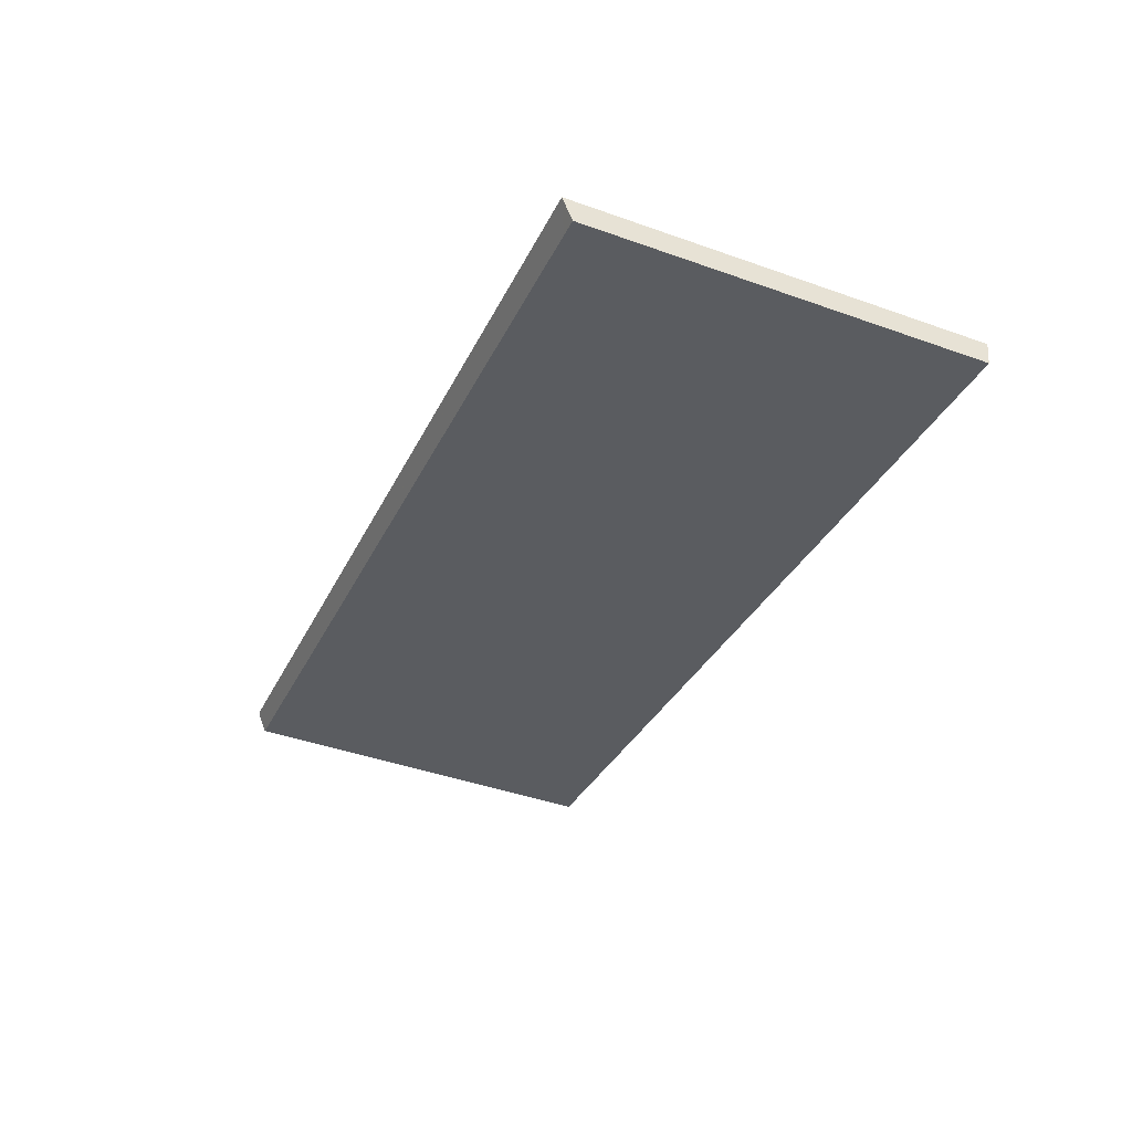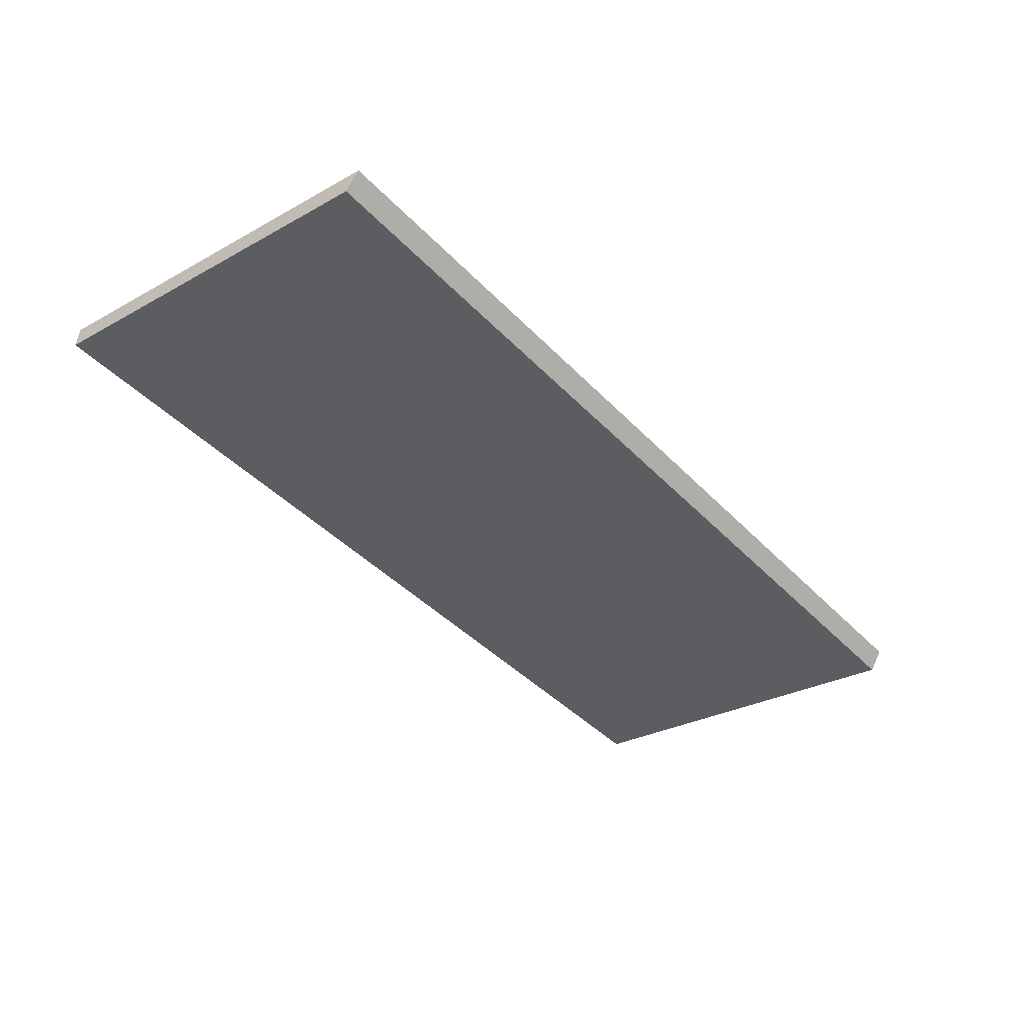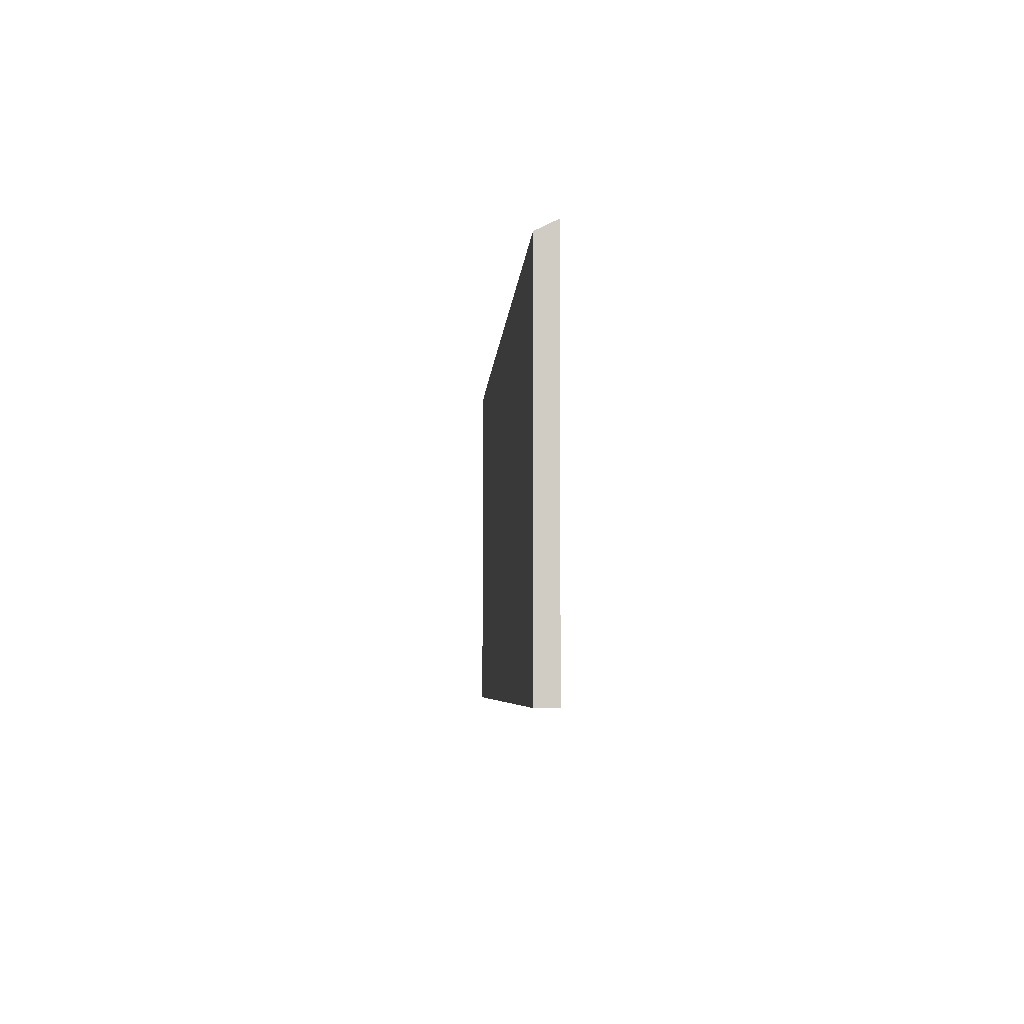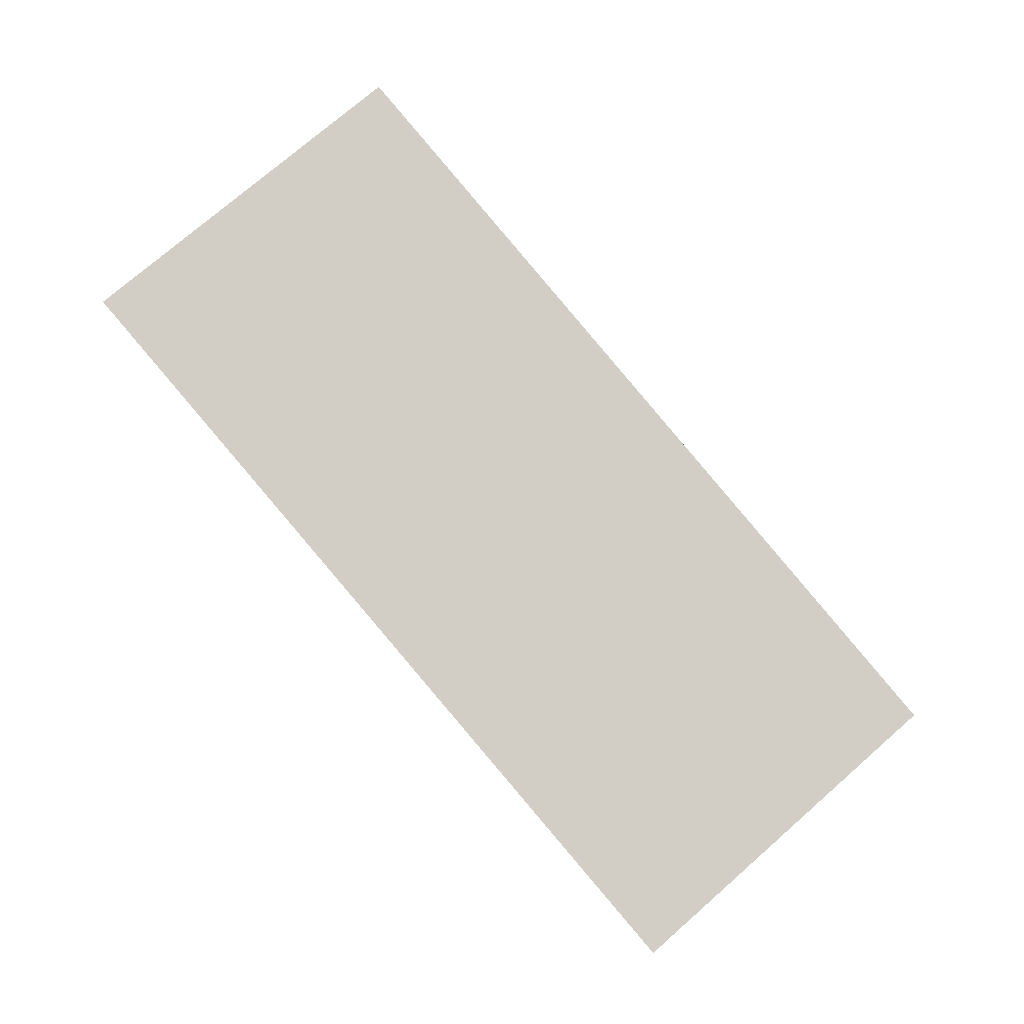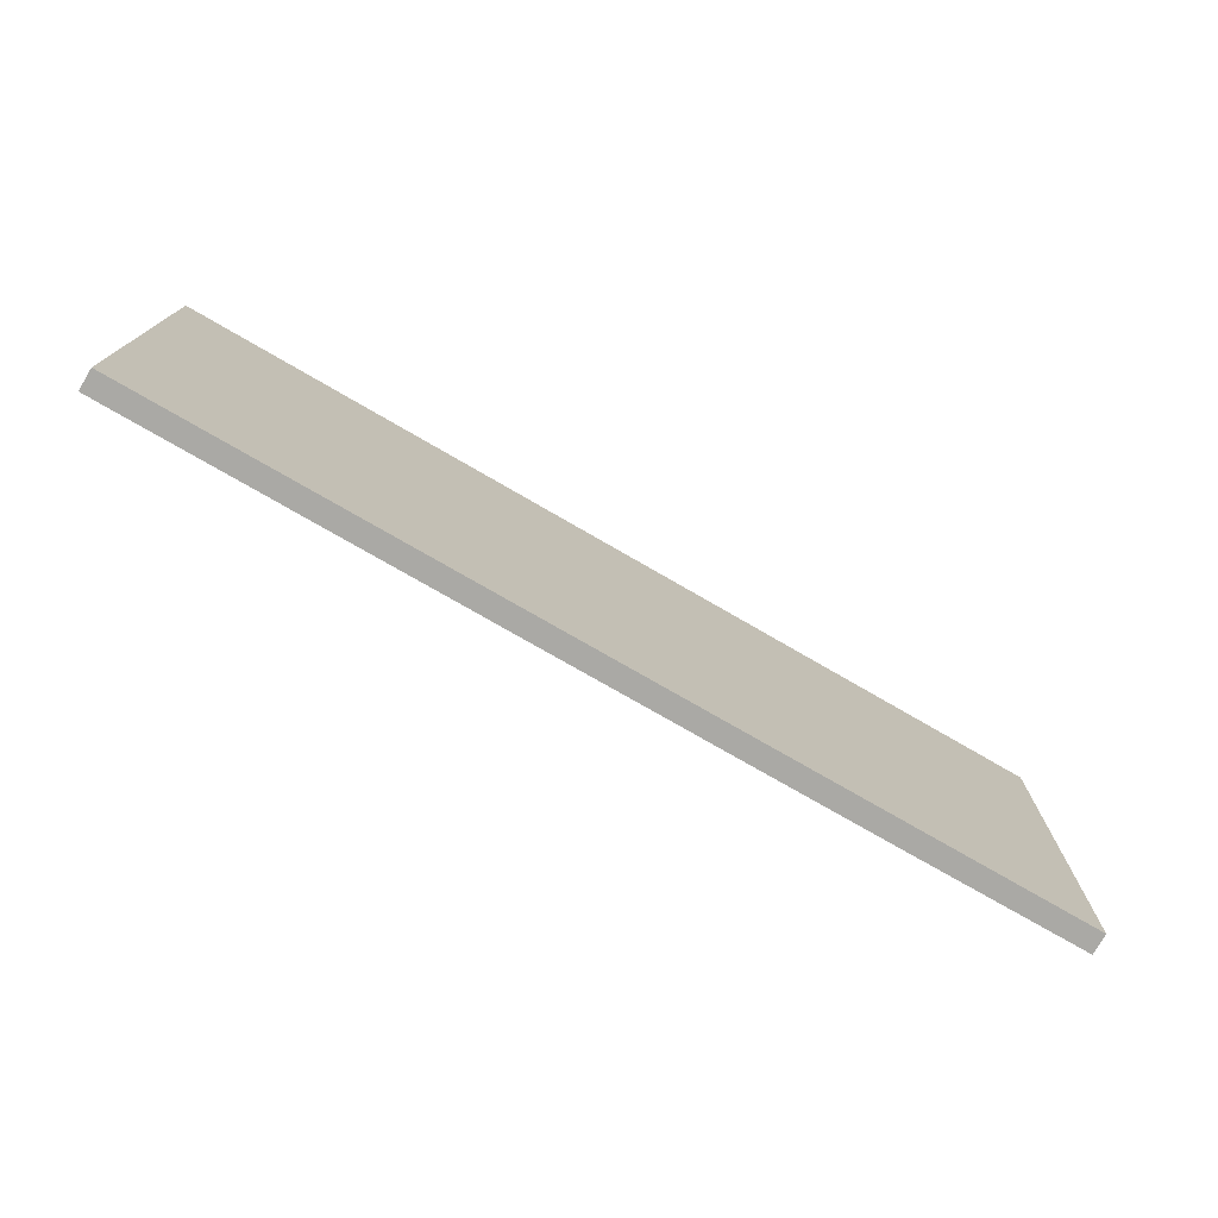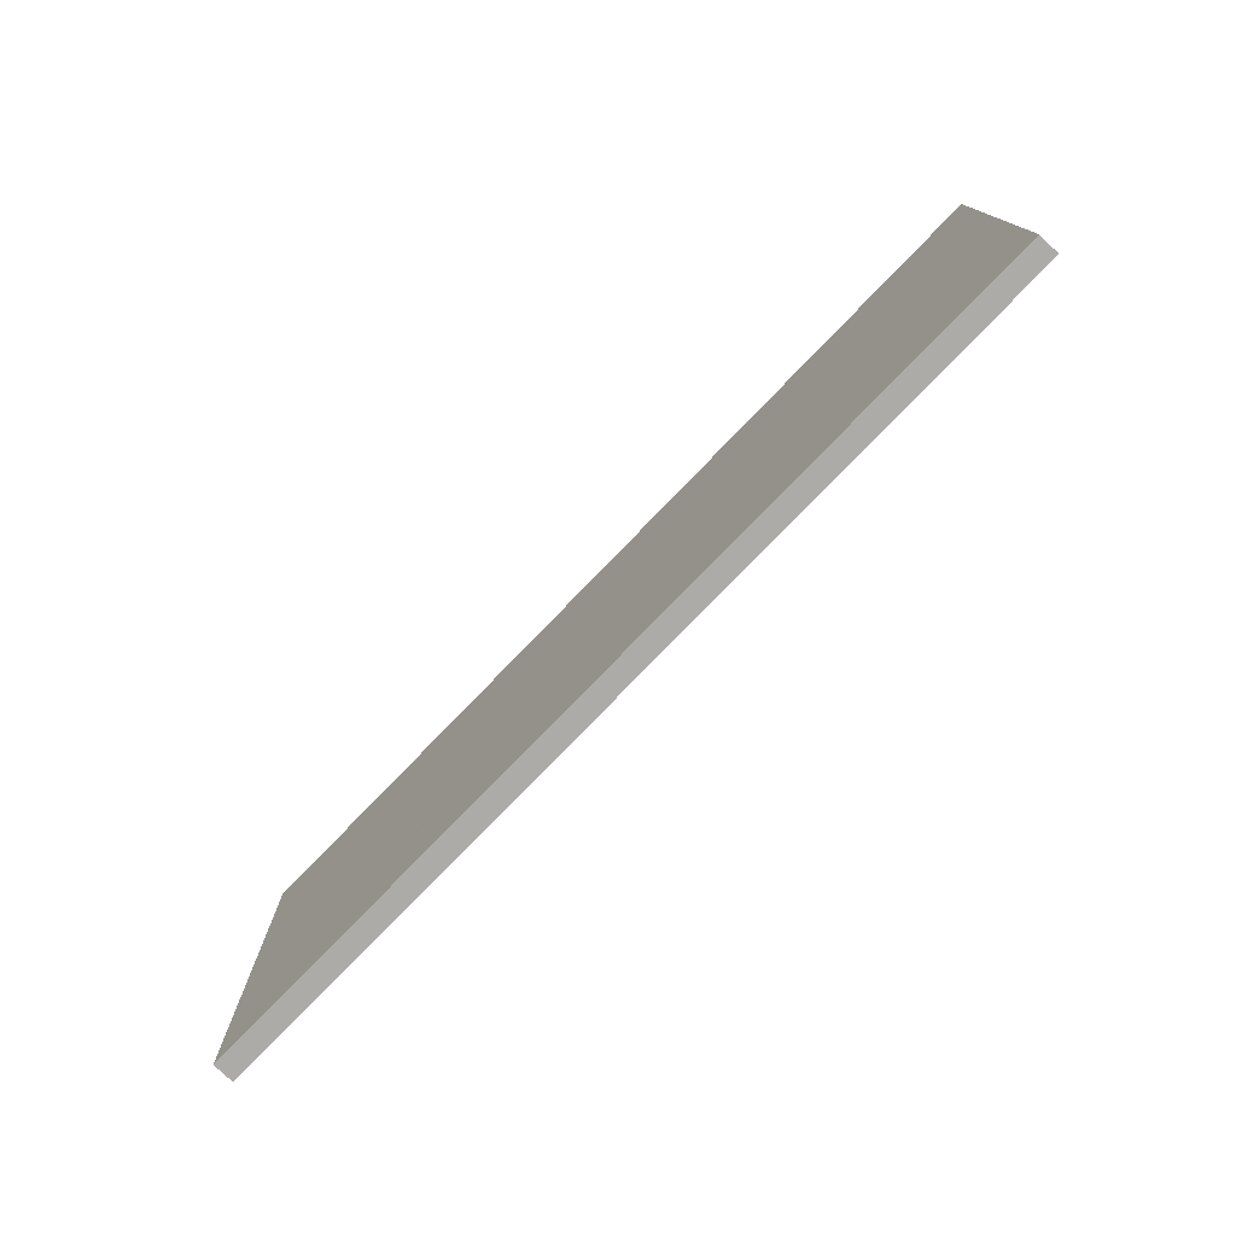
<metadata>
{"format":"obj","ext":"obj","renderer":"f3d","projection":"perspective","resolution":1024,"background":"white","views":[{"elev":-43.2,"azim":-112.8,"up":"+Z"},{"elev":-28.9,"azim":129.5,"up":"+Z"},{"elev":-5.1,"azim":-103.0,"up":"+Y"},{"elev":75.9,"azim":-131.0,"up":"+Z"},{"elev":-75.4,"azim":-39.7,"up":"+Y"},{"elev":-76.4,"azim":36.5,"up":"+Y"}]}
</metadata>
<code>
v  0 11.59 7.095e-16
v  0.632 11.27 -0.539
v  0.096 11.27 -0.629
v  0.749 11.59 0.127
v  21.15 11.27 2.926
v  0.931 11.59 0.157
v  26.95 11.58 4.552
v  27.06 11.28 3.941
v  26.95 -2.787e-16 4.552
v  27.06 -2.413e-16 3.941
v  21.15 -1.792e-16 2.926
v  0.632 3.3e-17 -0.539
v  0.096 3.852e-17 -0.629
v  0 0 0
v  0.749 -7.777e-18 0.127
v  0.931 -9.613e-18 0.157
g defaultobject
f 1 2 3
f 2 1 4
f 2 4 5
f 5 4 6
f 5 6 7
f 5 7 8
f 9 8 7
f 8 9 10
f 10 5 8
f 5 10 11
f 5 11 2
f 2 11 12
f 2 12 3
f 3 12 13
f 3 14 1
f 14 3 13
f 14 4 1
f 4 14 6
f 6 14 7
f 7 14 15
f 7 15 9
f 9 15 16
f 12 14 13
f 14 12 15
f 15 12 11
f 15 11 16
f 16 11 9
f 9 11 10

</code>
